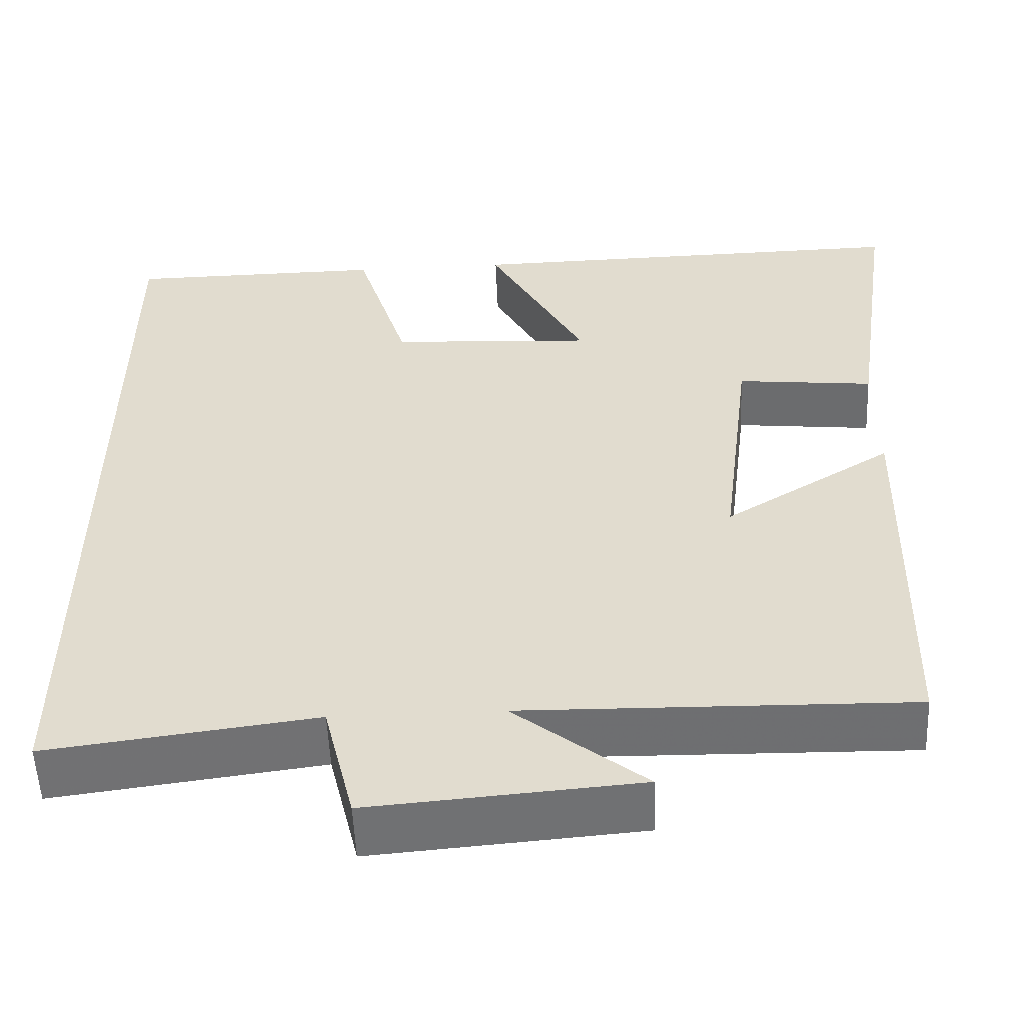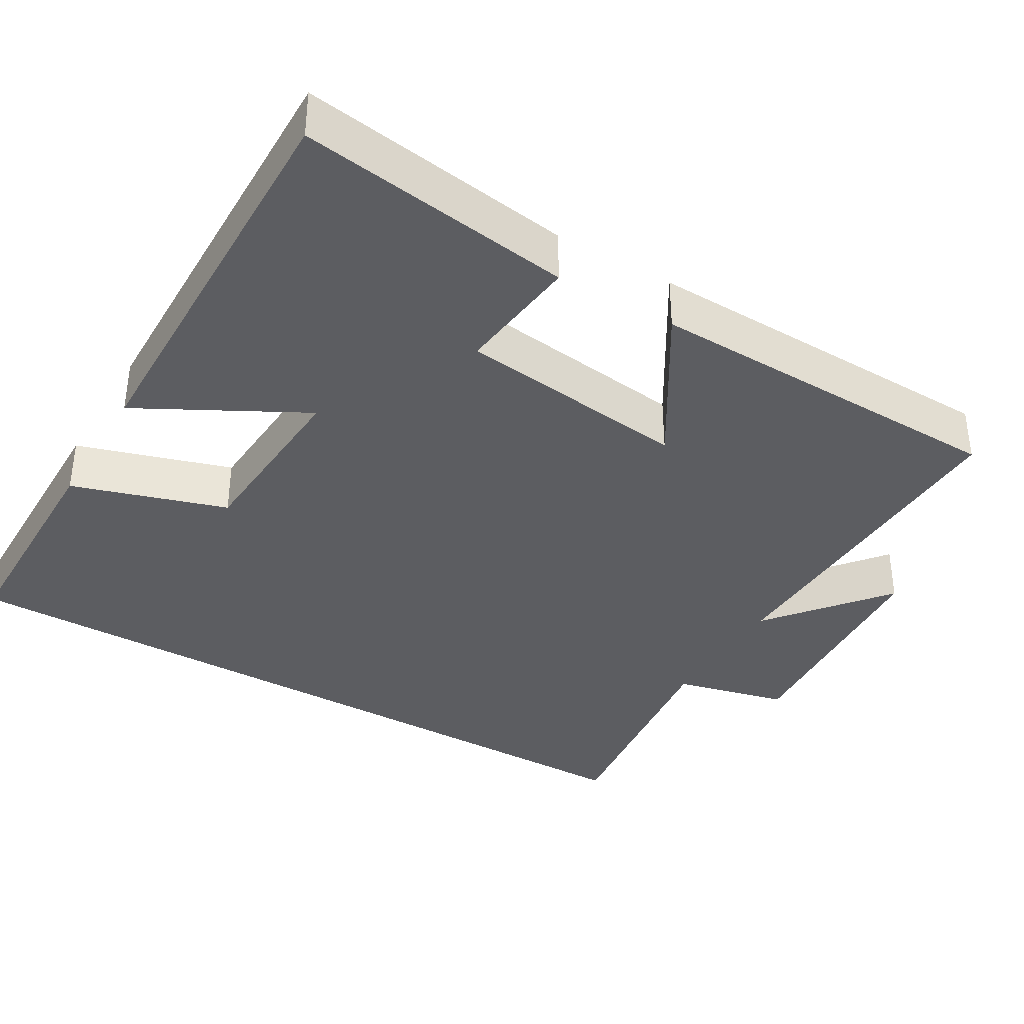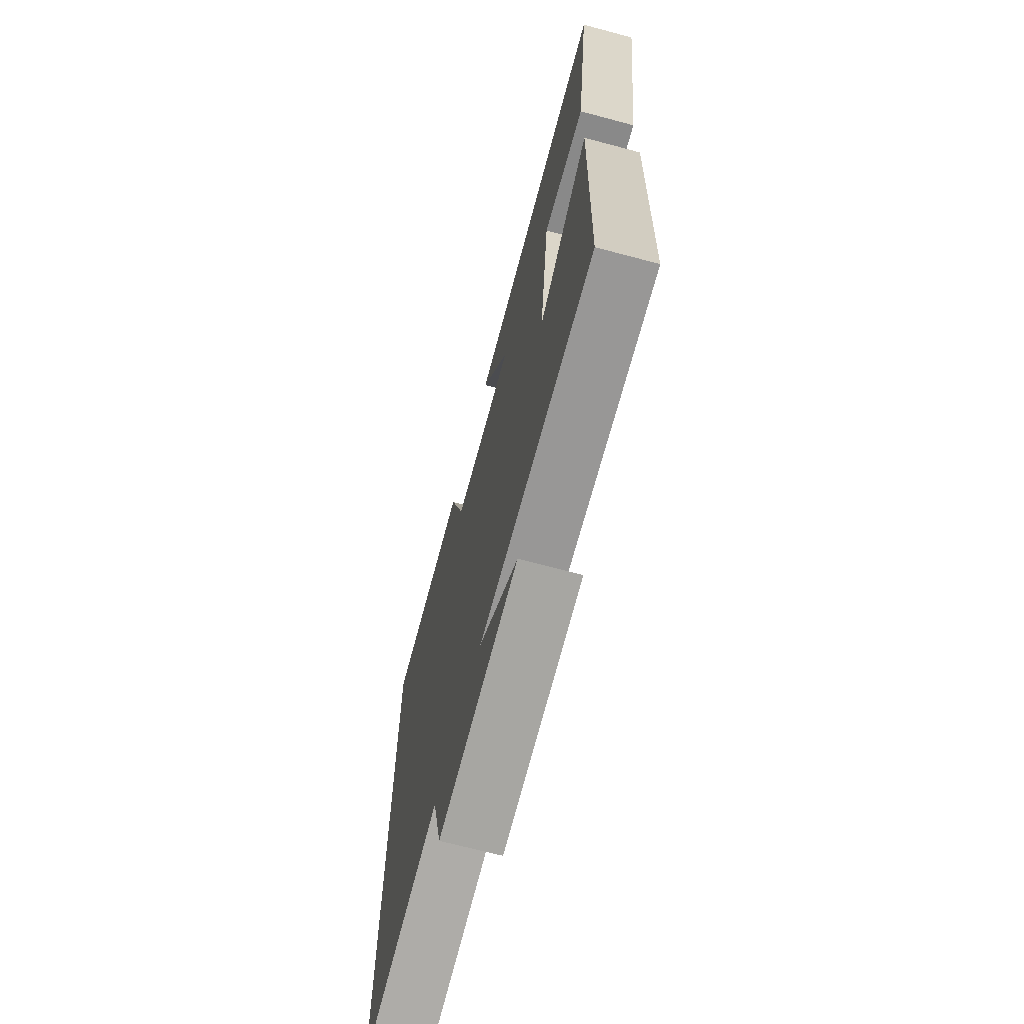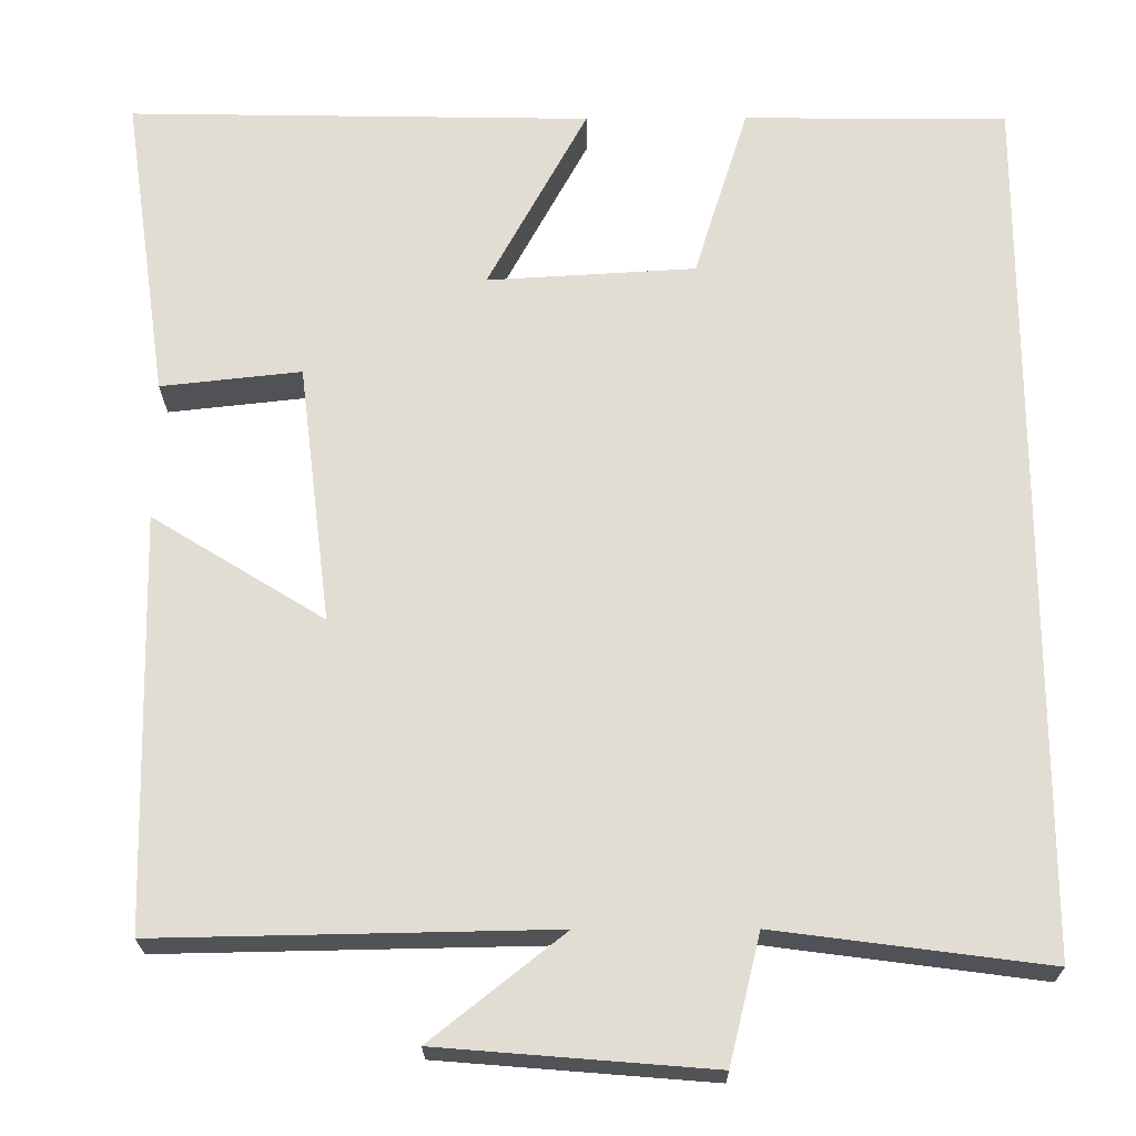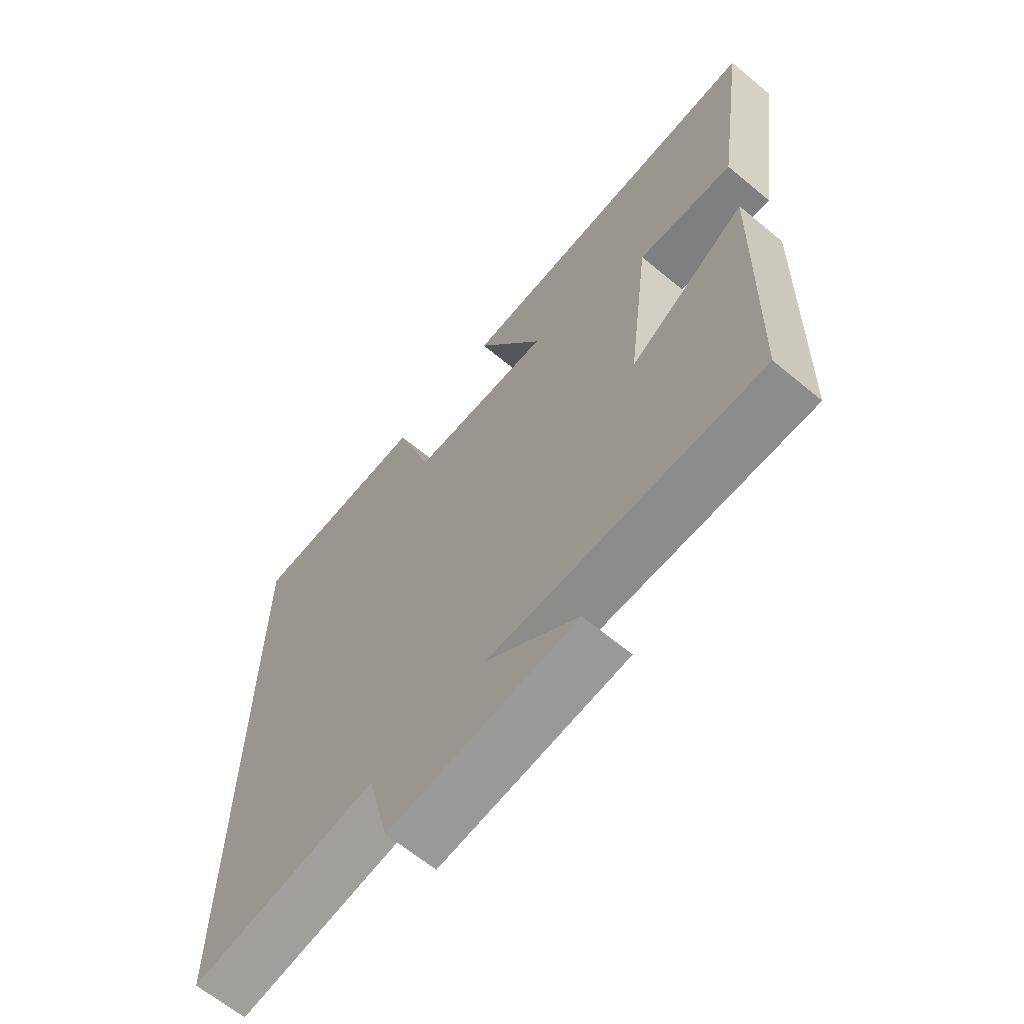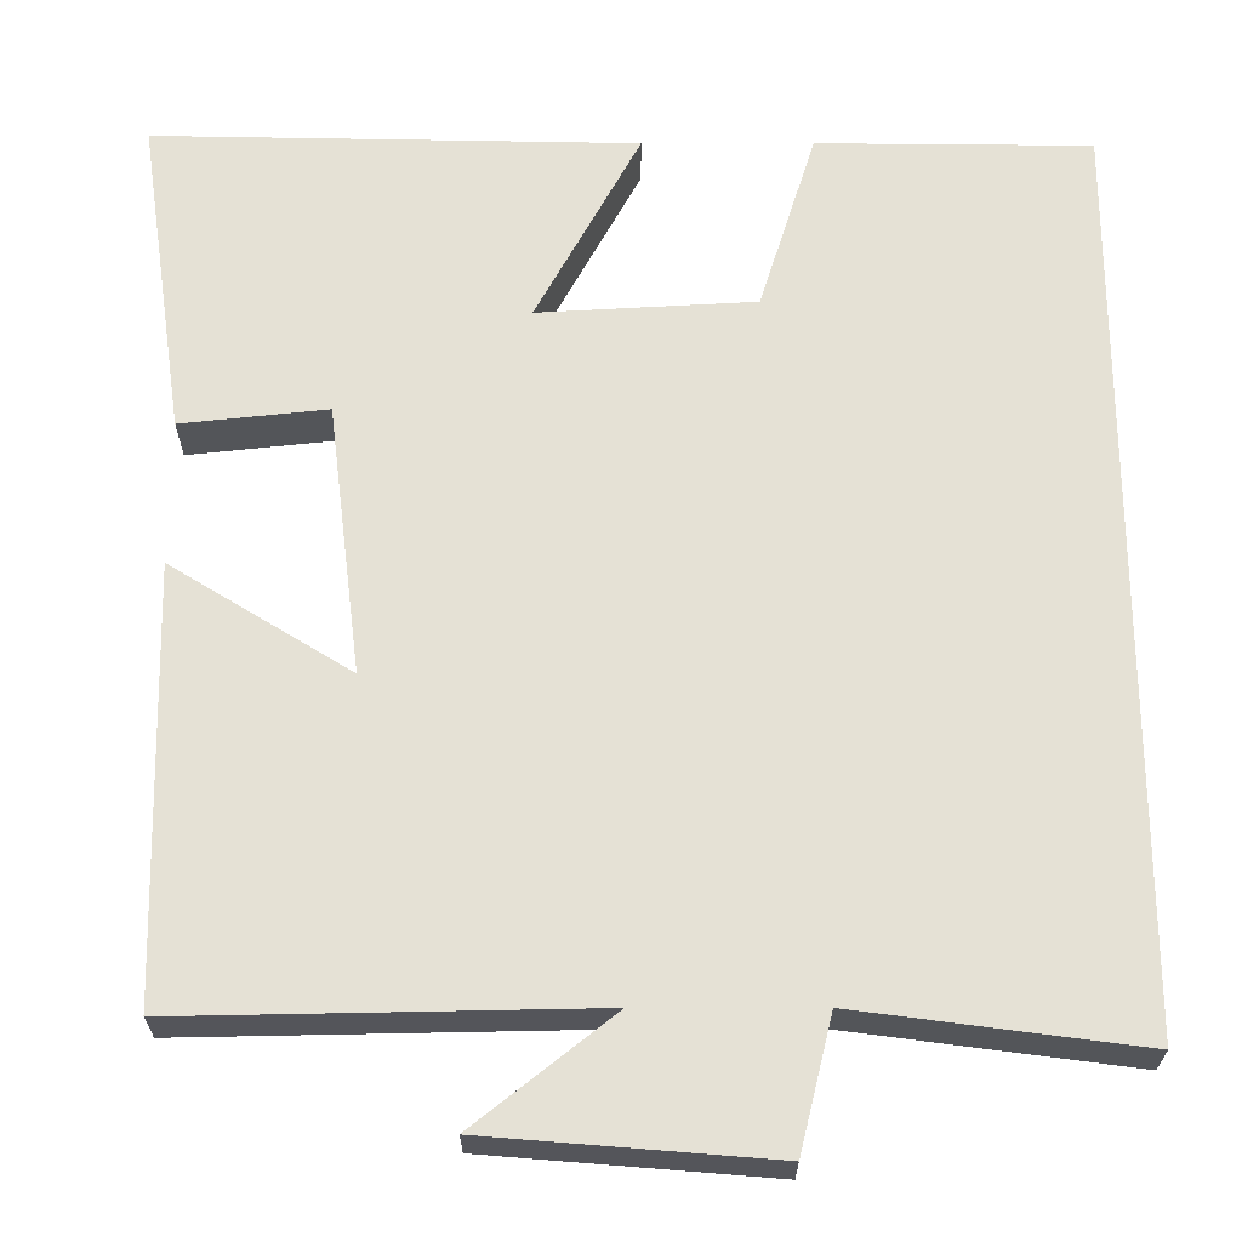
<metadata>
{"format":"obj","ext":"obj","renderer":"f3d","projection":"perspective","resolution":1024,"background":"white","views":[{"elev":-54.6,"azim":2.5,"up":"+Z"},{"elev":-36.9,"azim":59.4,"up":"+Y"},{"elev":-69.4,"azim":75.1,"up":"+Z"},{"elev":-22.0,"azim":-179.5,"up":"+Z"},{"elev":-65.0,"azim":50.2,"up":"+Z"},{"elev":-25.0,"azim":180.0,"up":"+Z"}]}
</metadata>
<code>
v -0.5 0.07 -0.542
v -0.5 0.07 0.497
v -0.188 0.07 0.5
v -0.124 0.07 0.295
v 0.122 0.07 0.281
v 0.004 0.07 0.5
v 0.553 0.07 0.51
v 0.5 0.07 0.144
v 0.334 0.07 0.162
v 0.296 0.07 -0.146
v 0.5 0.07 -0.02
v 0.488 0.07 -0.509
v 0.023 0.07 -0.5
v 0.18 0.07 -0.625
v -0.142 0.07 -0.651
v -0.179 0.07 -0.5
v -0.5 0 -0.542
v -0.5 0 0.497
v -0.188 0 0.5
v -0.124 0 0.295
v 0.122 0 0.281
v 0.004 0 0.5
v 0.553 0 0.51
v 0.5 0 0.144
v 0.334 0 0.162
v 0.296 0 -0.146
v 0.5 0 -0.02
v 0.488 0 -0.509
v 0.023 0 -0.5
v 0.18 0 -0.625
v -0.142 0 -0.651
v -0.179 0 -0.5
f 13 14 15 16
f 10 11 12 13
f 9 10 13 16
f 7 8 9
f 6 7 9
f 5 6 9
f 9 16 1
f 5 9 1
f 4 5 1
f 1 2 3 4
f 32 31 30 29
f 29 28 27 26
f 32 29 26 25
f 25 24 23
f 25 23 22
f 25 22 21
f 17 32 25
f 17 25 21
f 17 21 20
f 20 19 18 17
f 1 17 18 2
f 2 18 19 3
f 3 19 20 4
f 4 20 21 5
f 5 21 22 6
f 6 22 23 7
f 7 23 24 8
f 8 24 25 9
f 9 25 26 10
f 10 26 27 11
f 11 27 28 12
f 12 28 29 13
f 13 29 30 14
f 14 30 31 15
f 15 31 32 16
f 16 32 17 1

</code>
